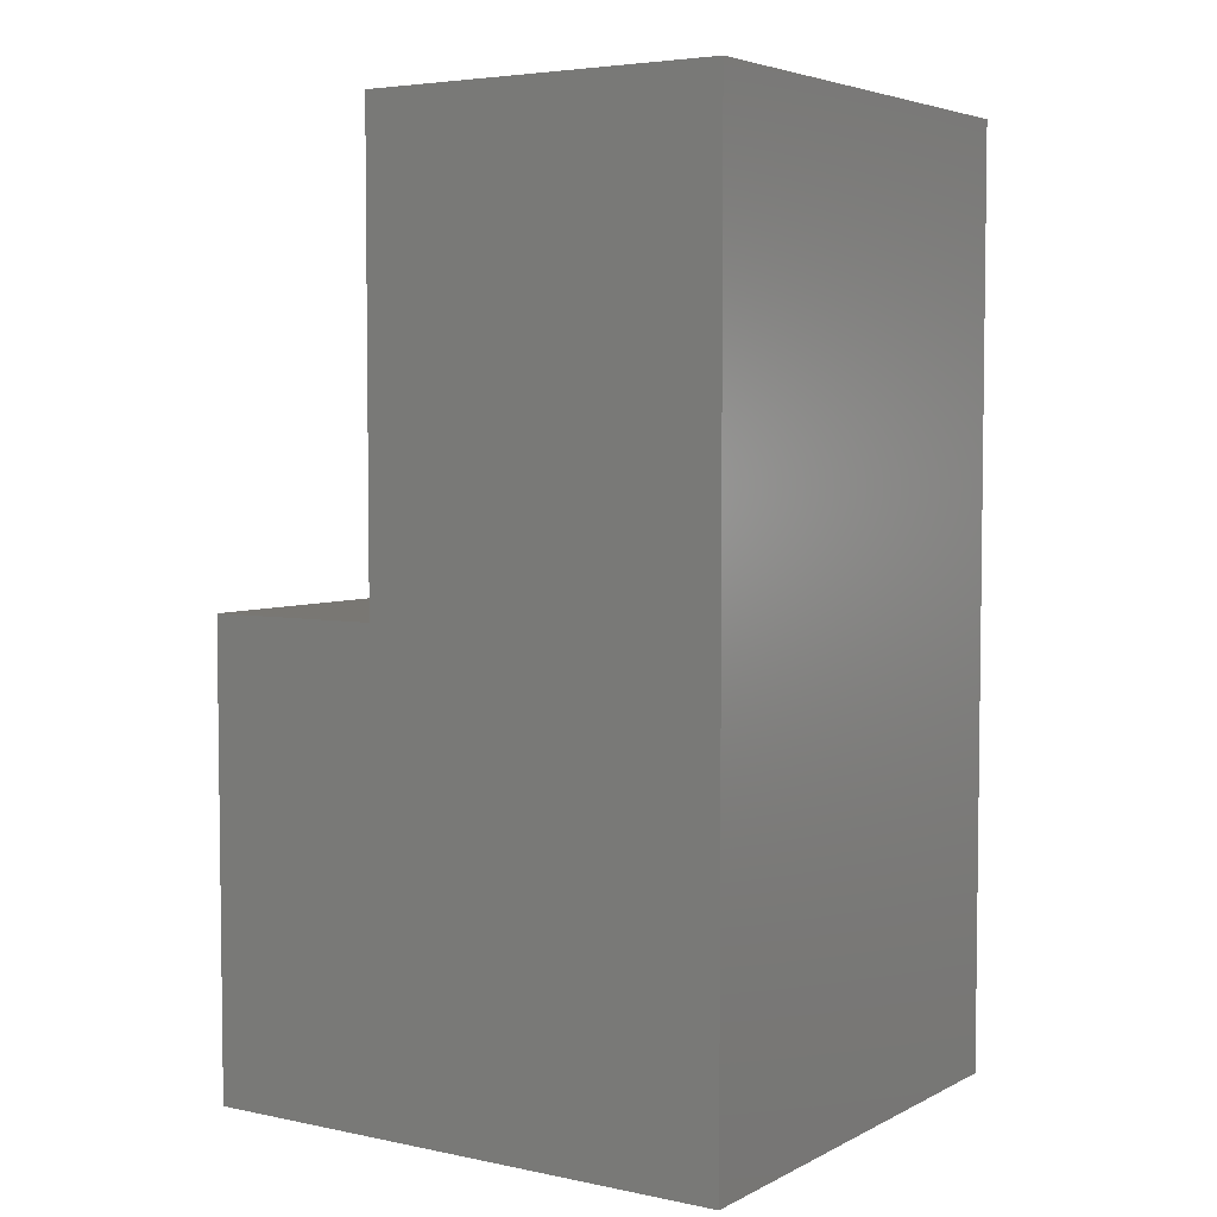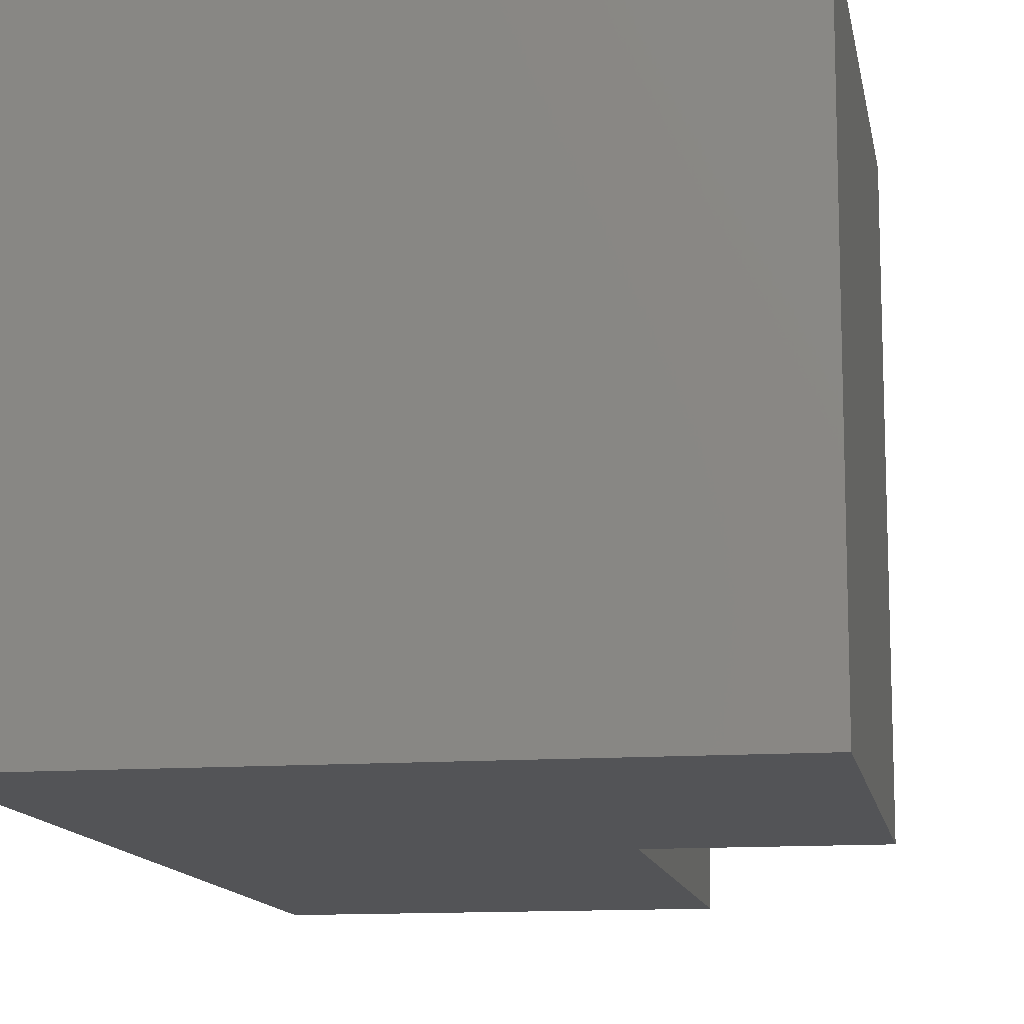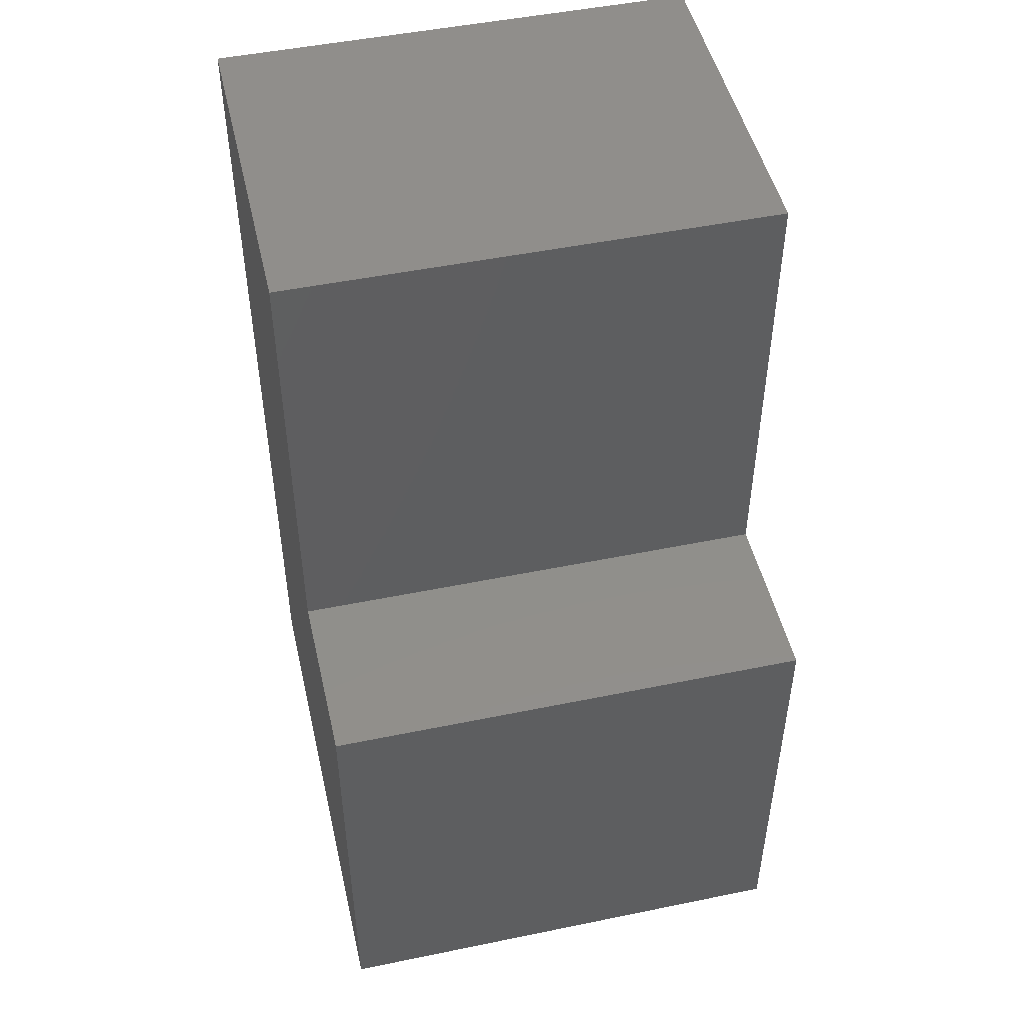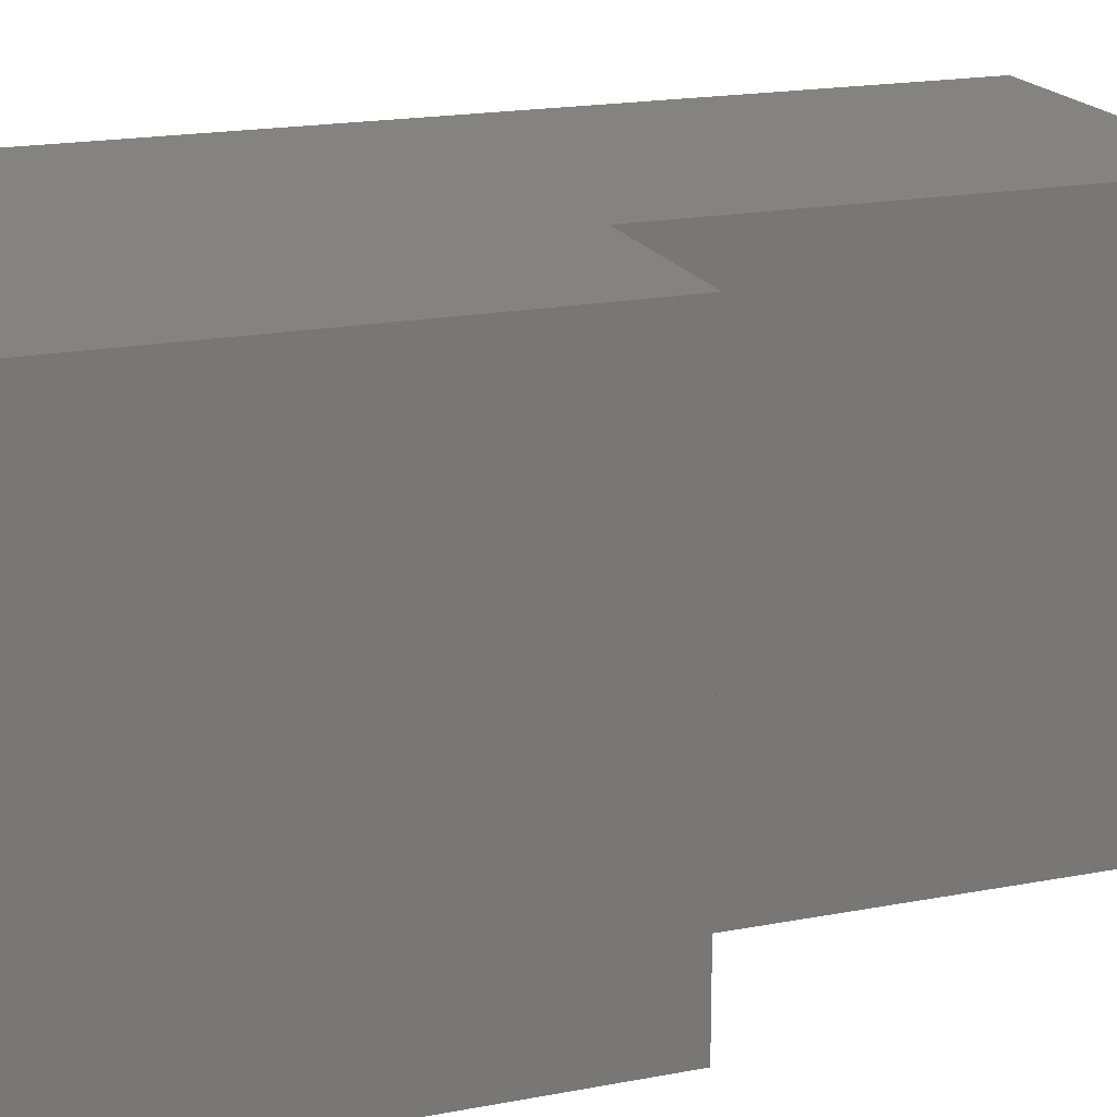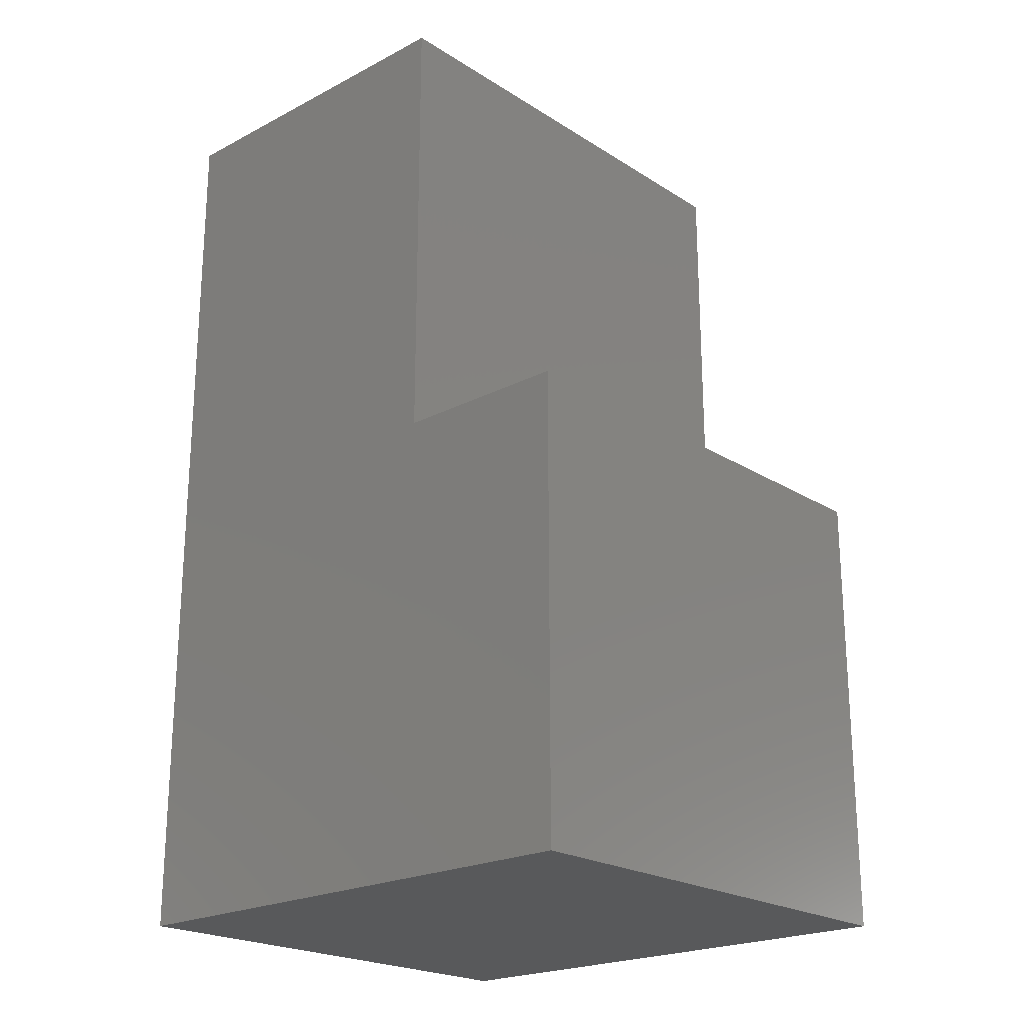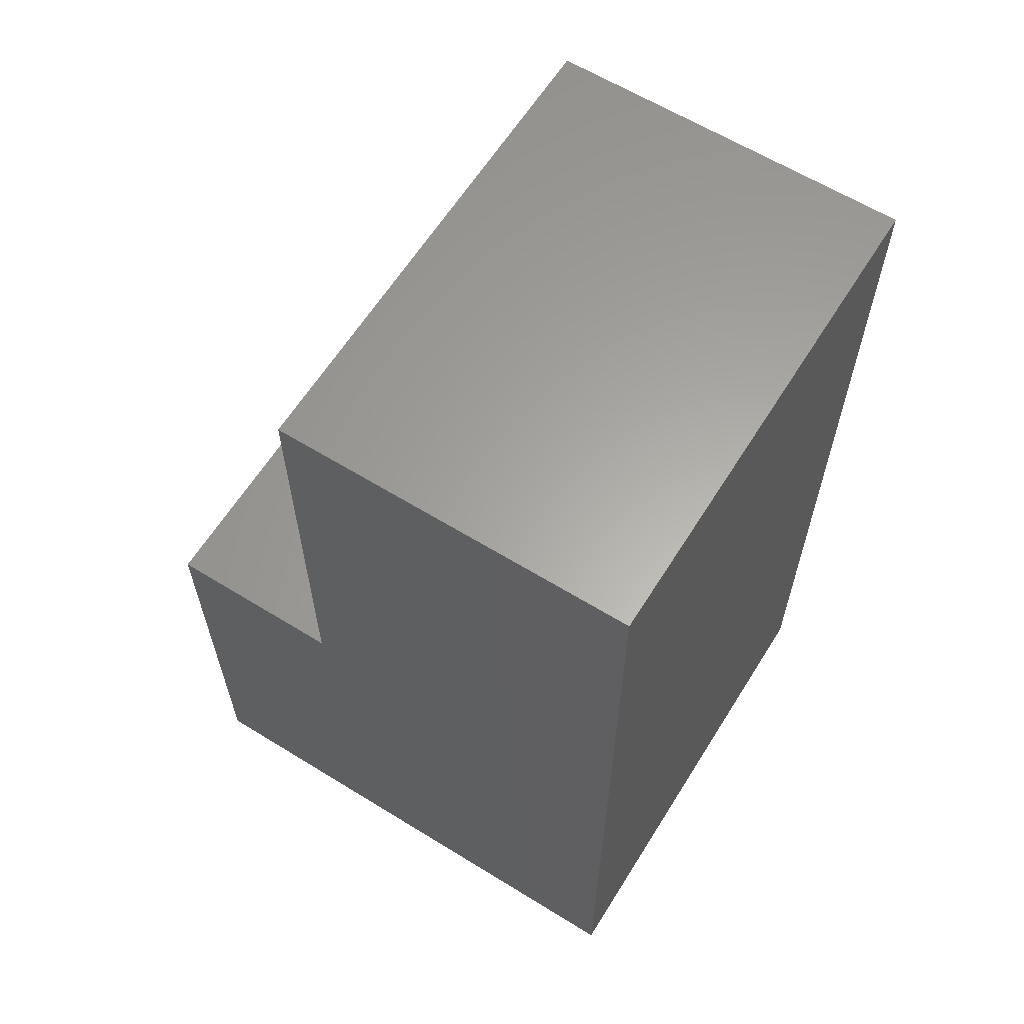
<metadata>
{"format":"stl","ext":"stl","renderer":"f3d","projection":"perspective","resolution":1024,"background":"white","views":[{"elev":4.6,"azim":-146.6,"up":"+Y"},{"elev":-12.4,"azim":9.8,"up":"+Z"},{"elev":48.7,"azim":77.1,"up":"+Y"},{"elev":18.6,"azim":69.7,"up":"+Z"},{"elev":-21.8,"azim":42.3,"up":"+Y"},{"elev":62.3,"azim":-148.0,"up":"+Y"}]}
</metadata>
<code>
# stl→obj: 12 verts, 20 faces
v 0 0 0
v 21.94 3.059e-05 0
v 21.94 3.059e-05 20
v 0 0 20
v 21.94 18.82 0
v 21.94 18.82 20
v 14.63 18.82 0
v 14.63 18.82 20
v 14.63 37.65 0
v 14.63 37.65 20
v 0 37.64 0
v 0 37.64 20
f 1 2 3
f 1 3 4
f 2 5 6
f 2 6 3
f 5 7 8
f 5 8 6
f 7 9 10
f 7 10 8
f 9 11 12
f 9 12 10
f 11 1 4
f 11 4 12
f 7 11 9
f 7 1 11
f 2 1 7
f 2 7 5
f 10 12 8
f 12 4 8
f 8 4 3
f 6 8 3

</code>
